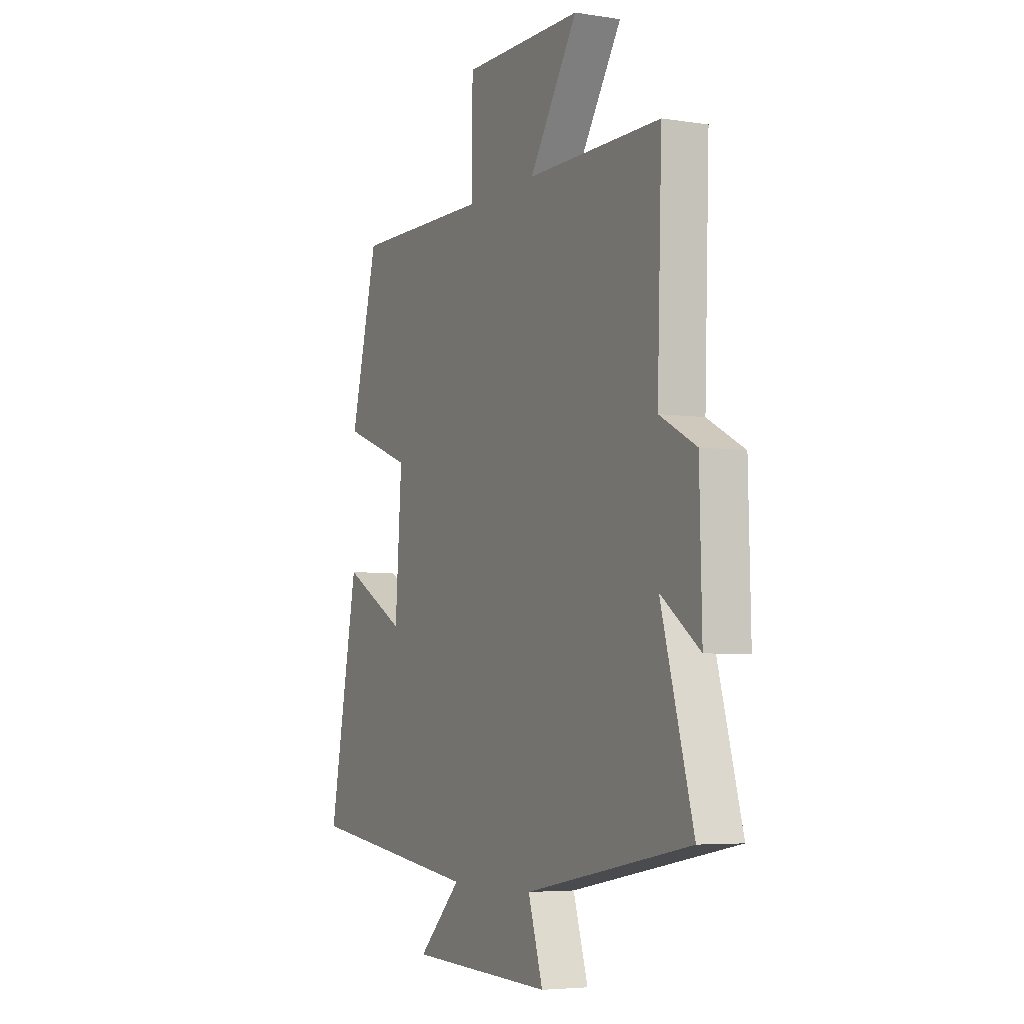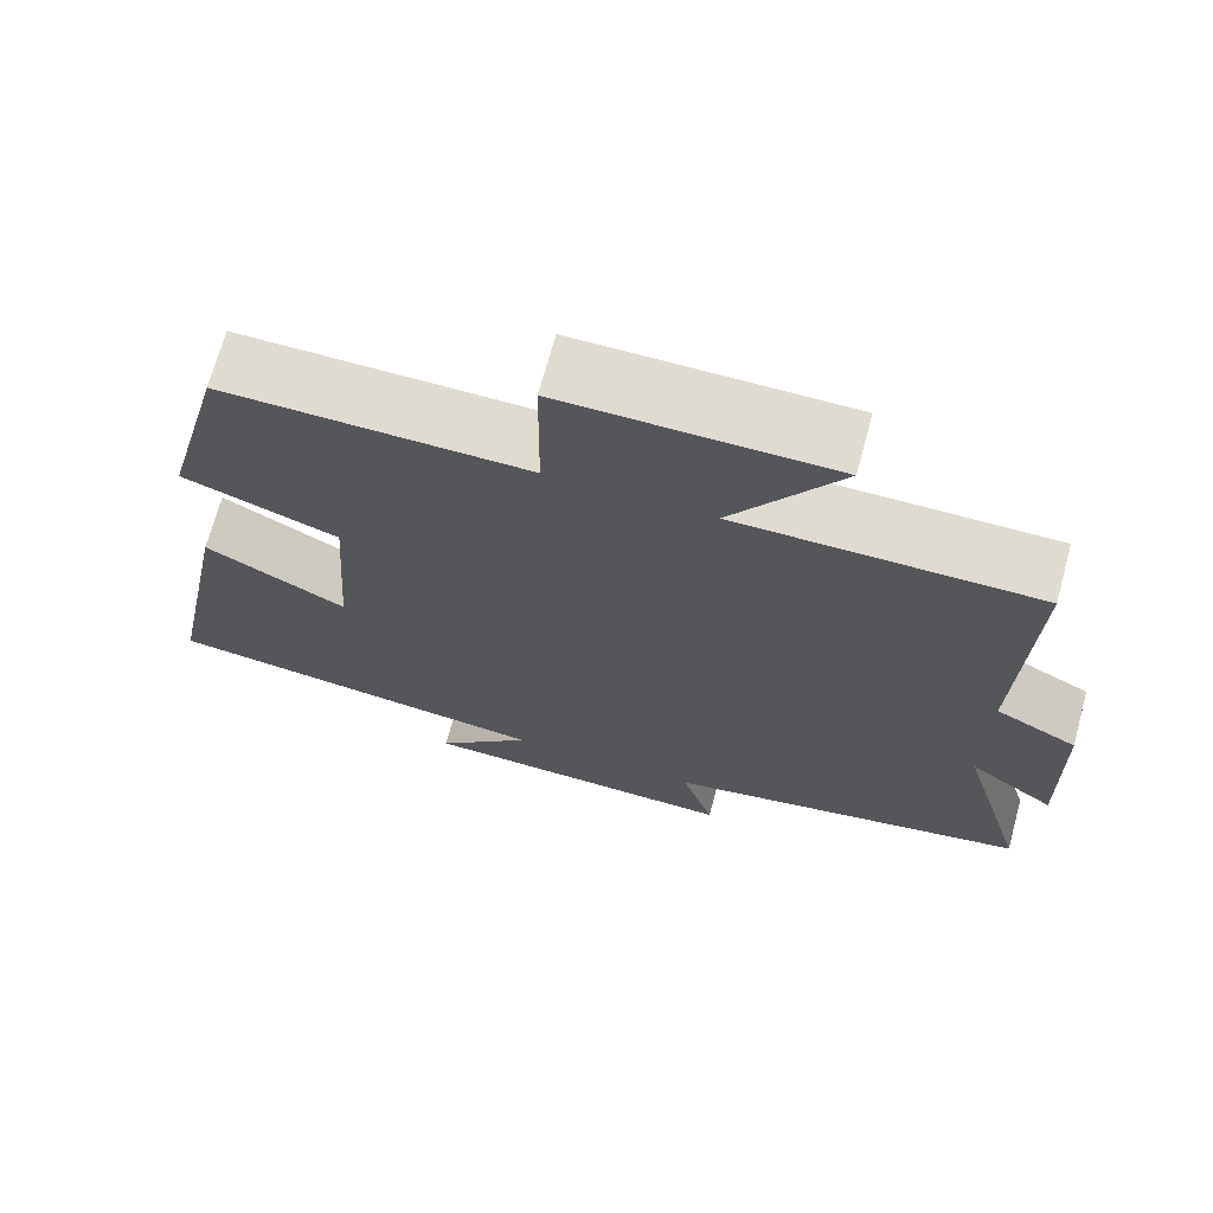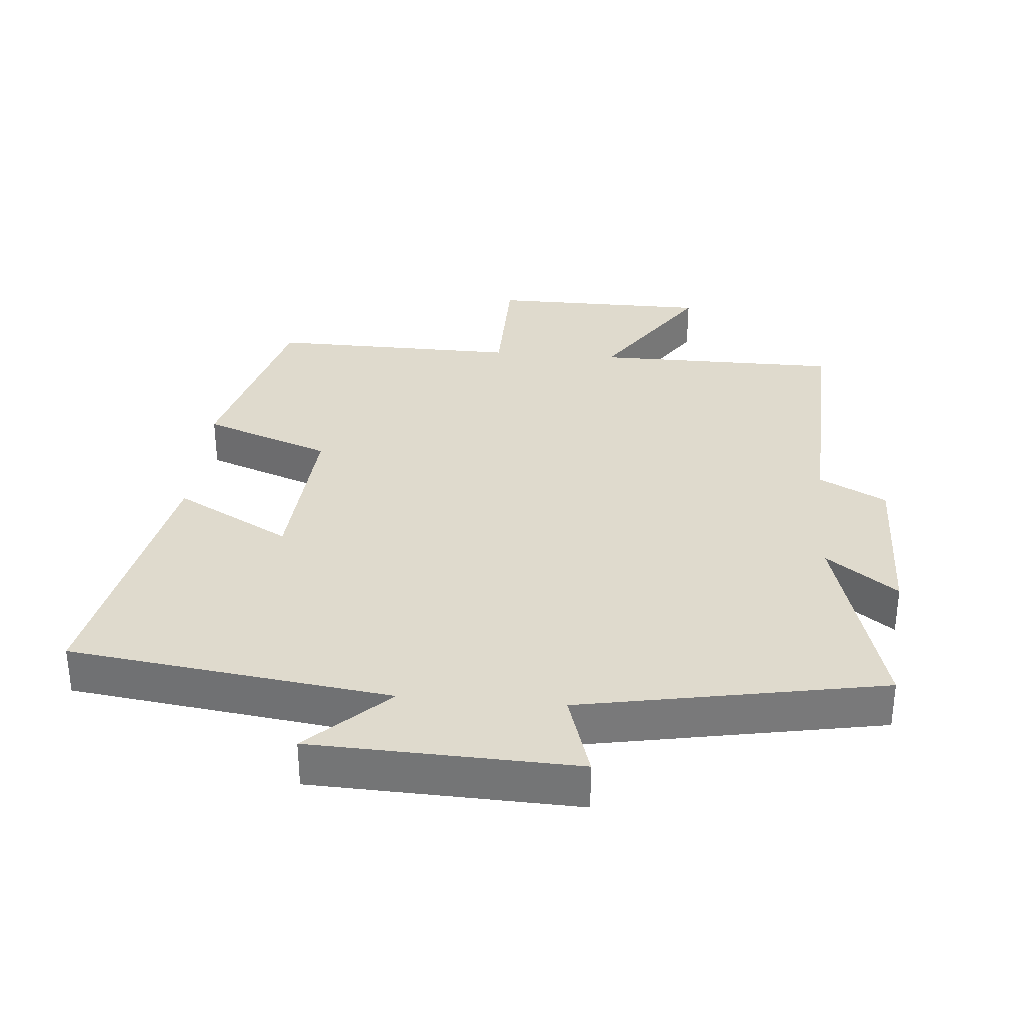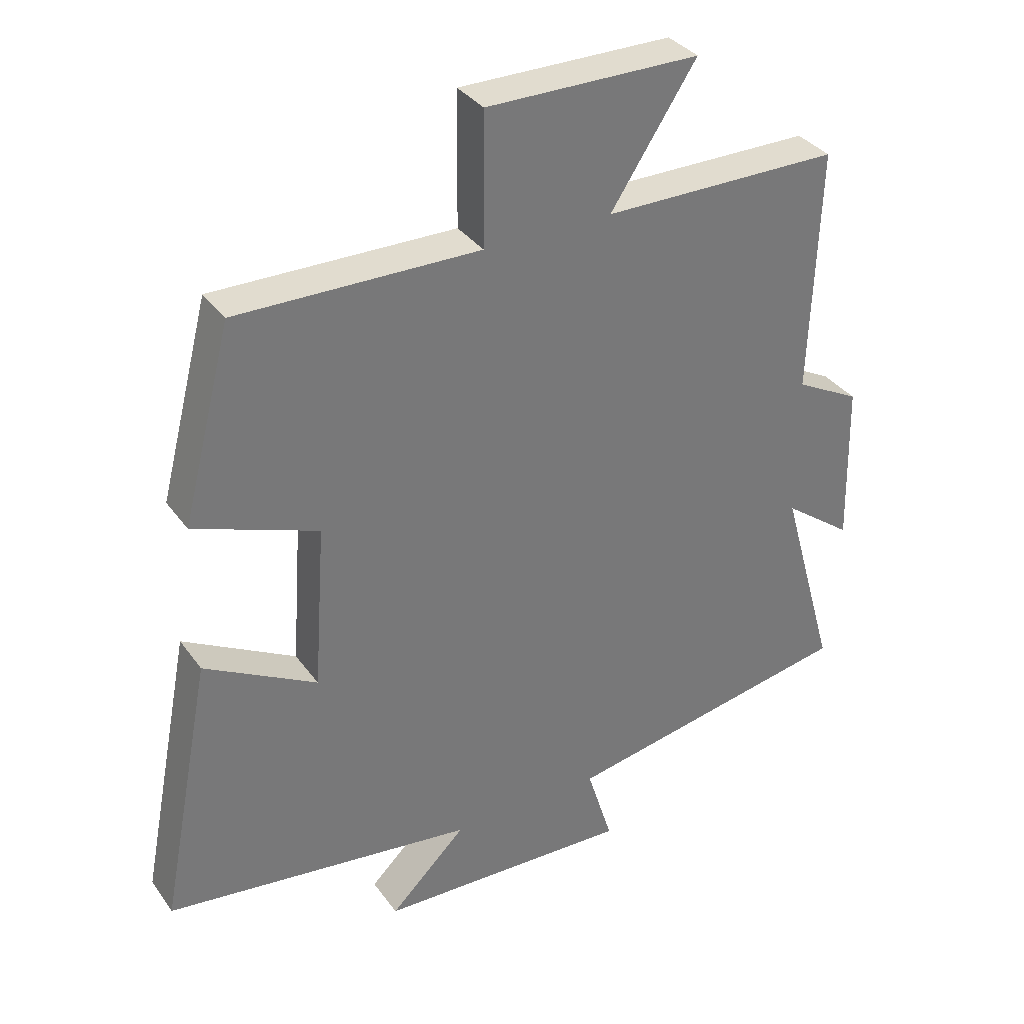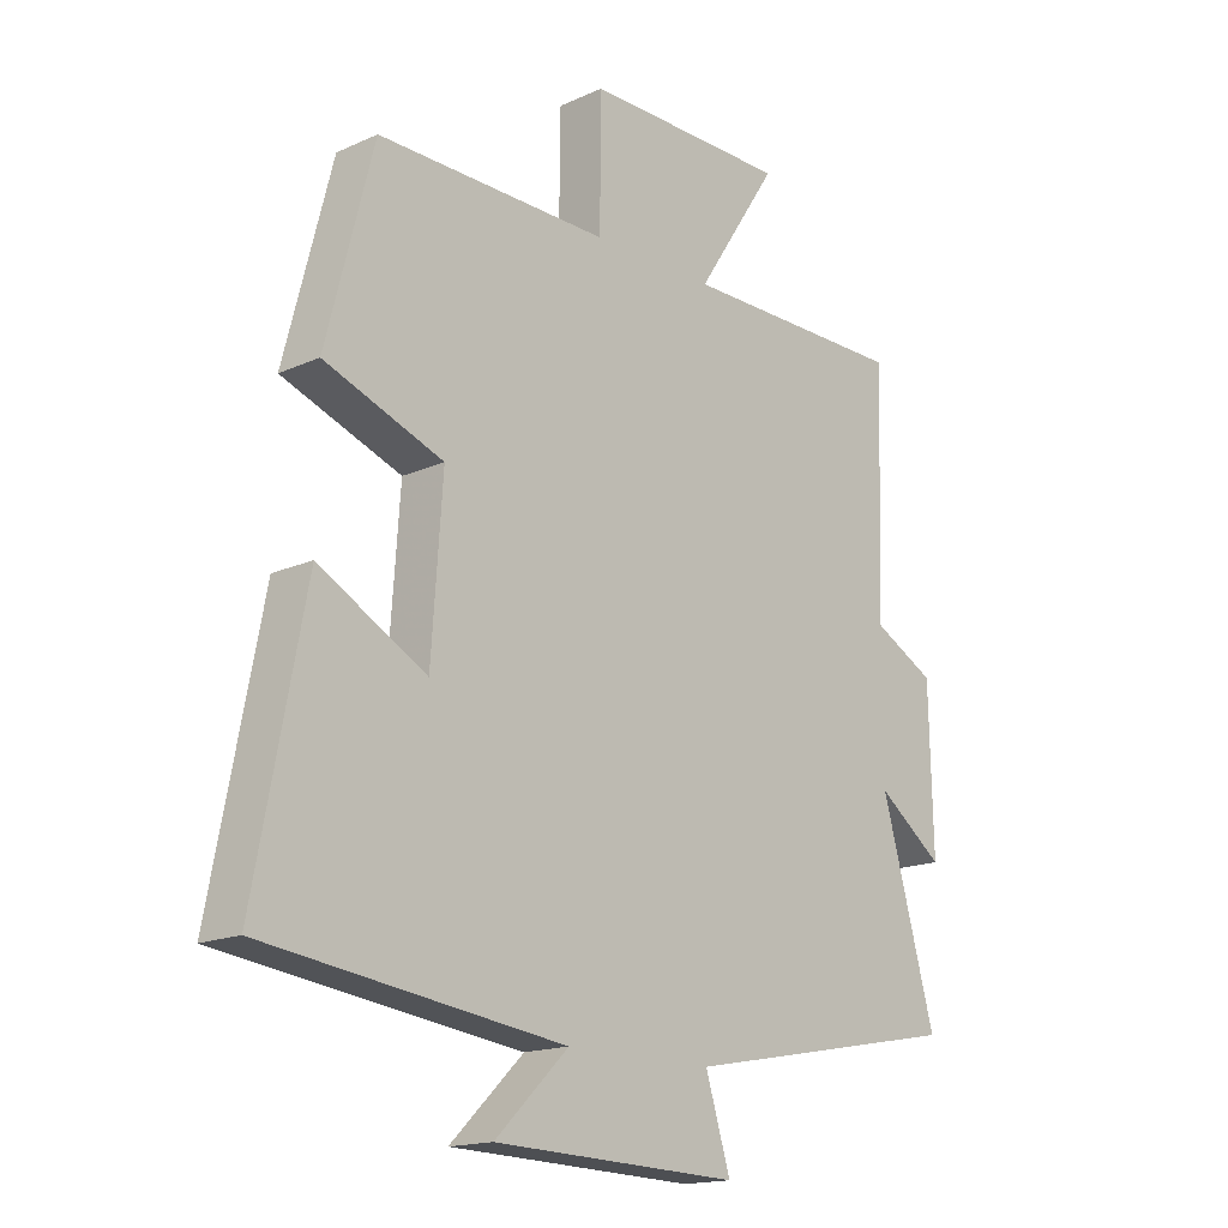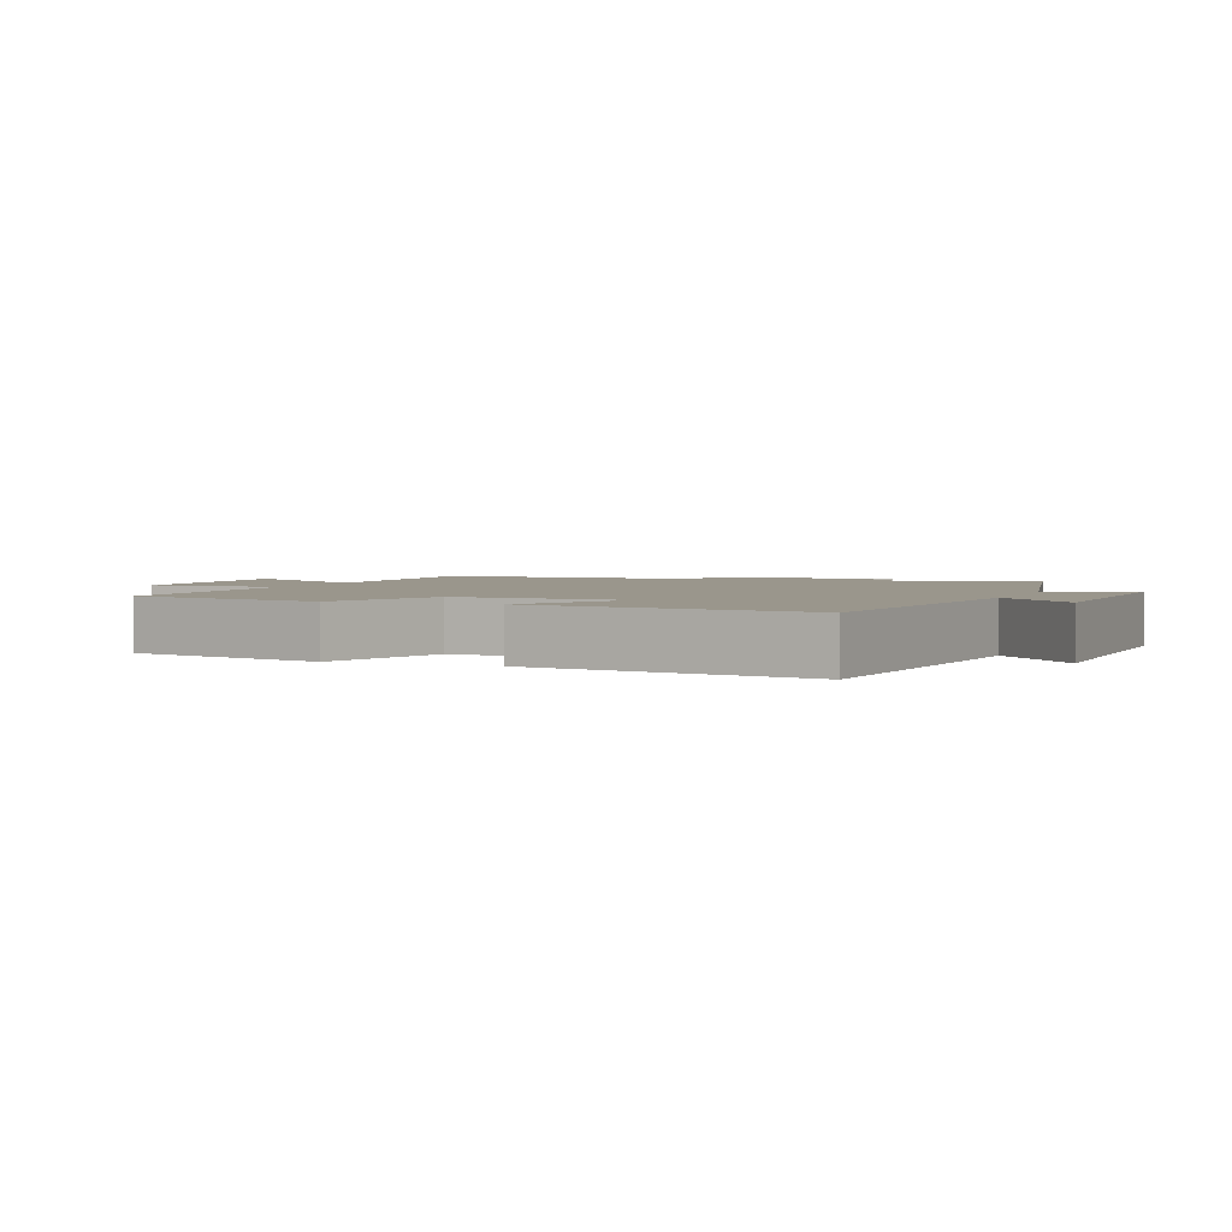
<metadata>
{"format":"obj","ext":"obj","renderer":"f3d","projection":"perspective","resolution":1024,"background":"white","views":[{"elev":-5.1,"azim":-116.3,"up":"+Z"},{"elev":70.0,"azim":-164.8,"up":"+Z"},{"elev":32.6,"azim":-175.0,"up":"+Y"},{"elev":34.5,"azim":149.5,"up":"+Z"},{"elev":-16.5,"azim":132.5,"up":"+Z"},{"elev":2.5,"azim":110.7,"up":"+Y"}]}
</metadata>
<code>
v -0.513 0.07 0.499
v -0.147 0.07 0.5
v -0.279 0.07 0.701
v 0.049 0.07 0.703
v 0.051 0.07 0.5
v 0.424 0.07 0.505
v 0.5 0.07 0.21
v 0.309 0.07 0.139
v 0.327 0.07 -0.117
v 0.5 0.07 -0.022
v 0.58 0.07 -0.437
v 0.1 0.07 -0.5
v 0.218 0.07 -0.615
v -0.176 0.07 -0.629
v -0.136 0.07 -0.5
v -0.587 0.07 -0.415
v -0.5 0.07 -0.105
v -0.606 0.07 -0.184
v -0.6 0.07 0.068
v -0.5 0.07 0.121
v -0.513 0 0.499
v -0.147 0 0.5
v -0.279 0 0.701
v 0.049 0 0.703
v 0.051 0 0.5
v 0.424 0 0.505
v 0.5 0 0.21
v 0.309 0 0.139
v 0.327 0 -0.117
v 0.5 0 -0.022
v 0.58 0 -0.437
v 0.1 0 -0.5
v 0.218 0 -0.615
v -0.176 0 -0.629
v -0.136 0 -0.5
v -0.587 0 -0.415
v -0.5 0 -0.105
v -0.606 0 -0.184
v -0.6 0 0.068
v -0.5 0 0.121
f 17 18 19 20
f 15 16 17
f 15 17 20
f 12 13 14 15
f 9 10 11 12
f 8 9 12 15
f 5 6 7 8
f 5 8 15 20
f 2 3 4 5
f 1 2 5 20
f 40 39 38 37
f 37 36 35
f 40 37 35
f 35 34 33 32
f 32 31 30 29
f 35 32 29 28
f 28 27 26 25
f 40 35 28 25
f 25 24 23 22
f 40 25 22 21
f 1 21 22 2
f 2 22 23 3
f 3 23 24 4
f 4 24 25 5
f 5 25 26 6
f 6 26 27 7
f 7 27 28 8
f 8 28 29 9
f 9 29 30 10
f 10 30 31 11
f 11 31 32 12
f 12 32 33 13
f 13 33 34 14
f 14 34 35 15
f 15 35 36 16
f 16 36 37 17
f 17 37 38 18
f 18 38 39 19
f 19 39 40 20
f 20 40 21 1

</code>
